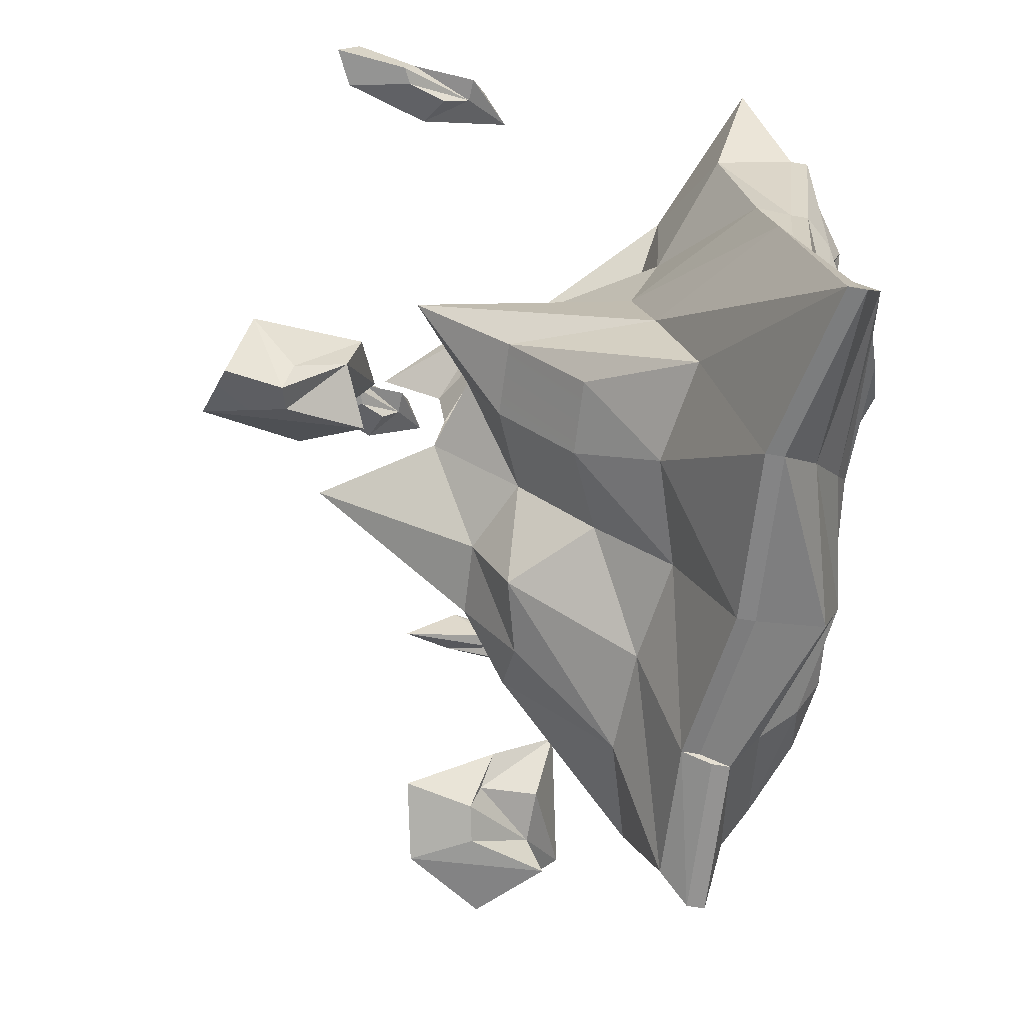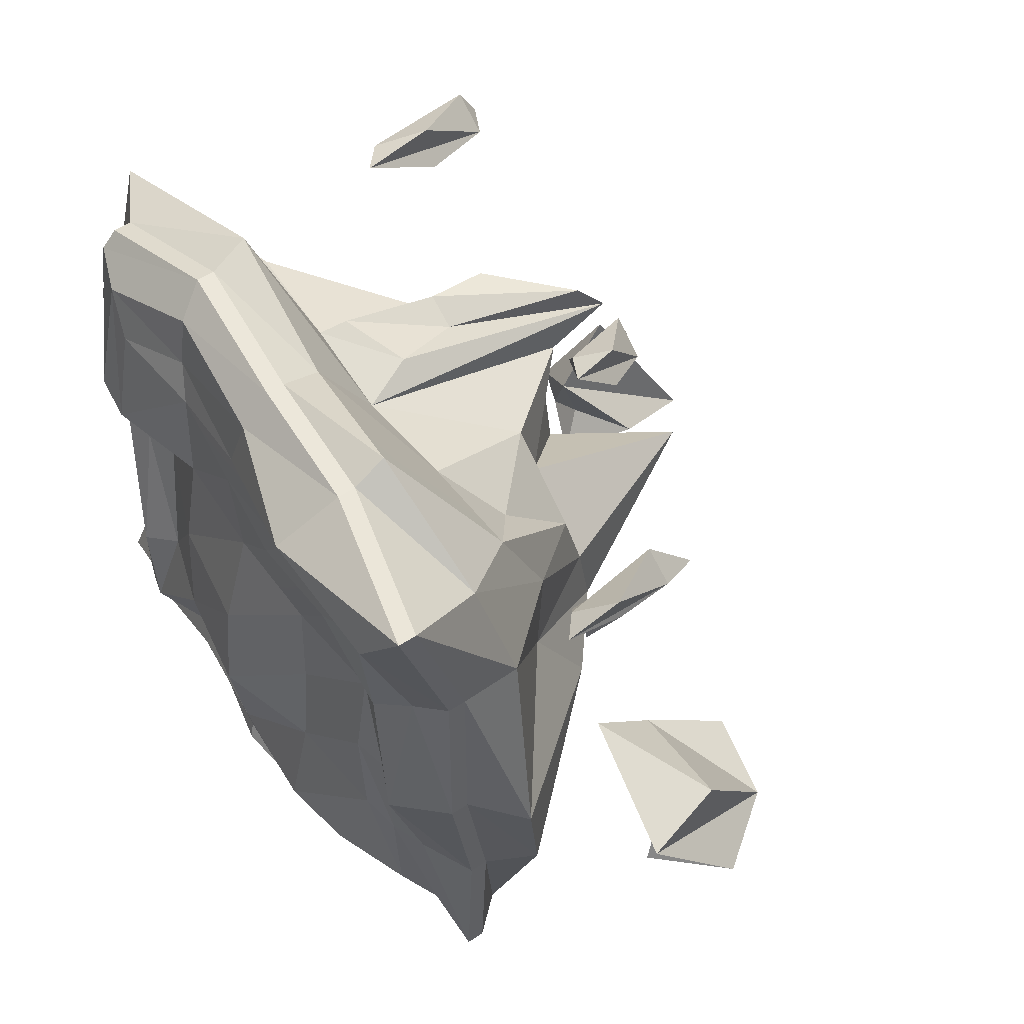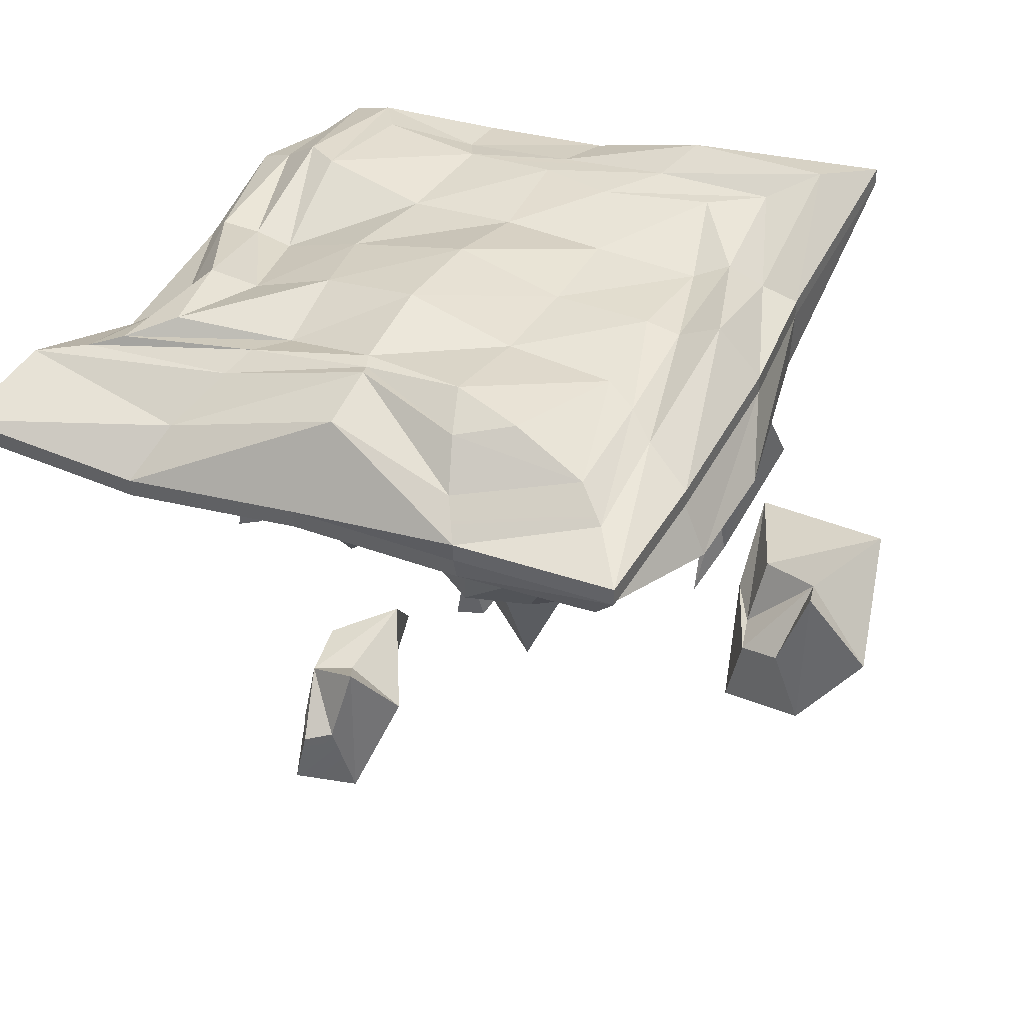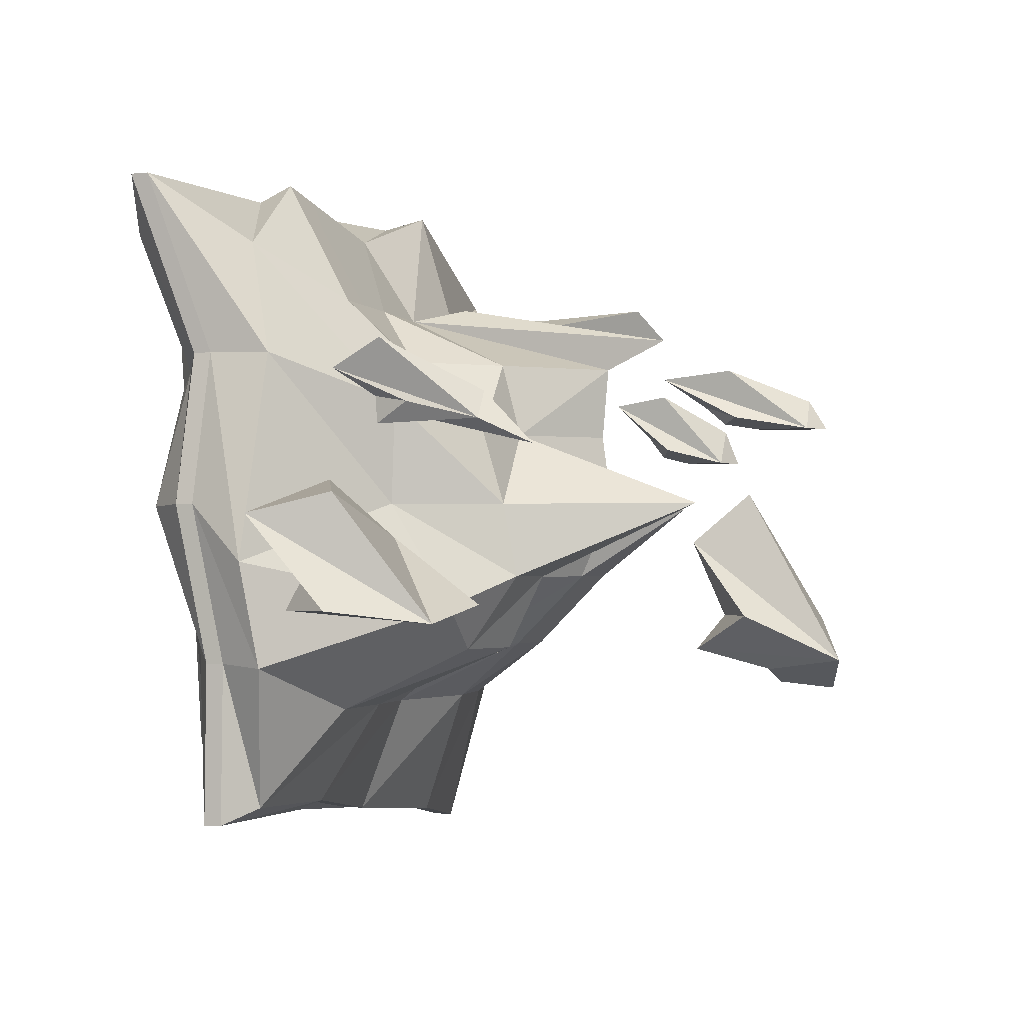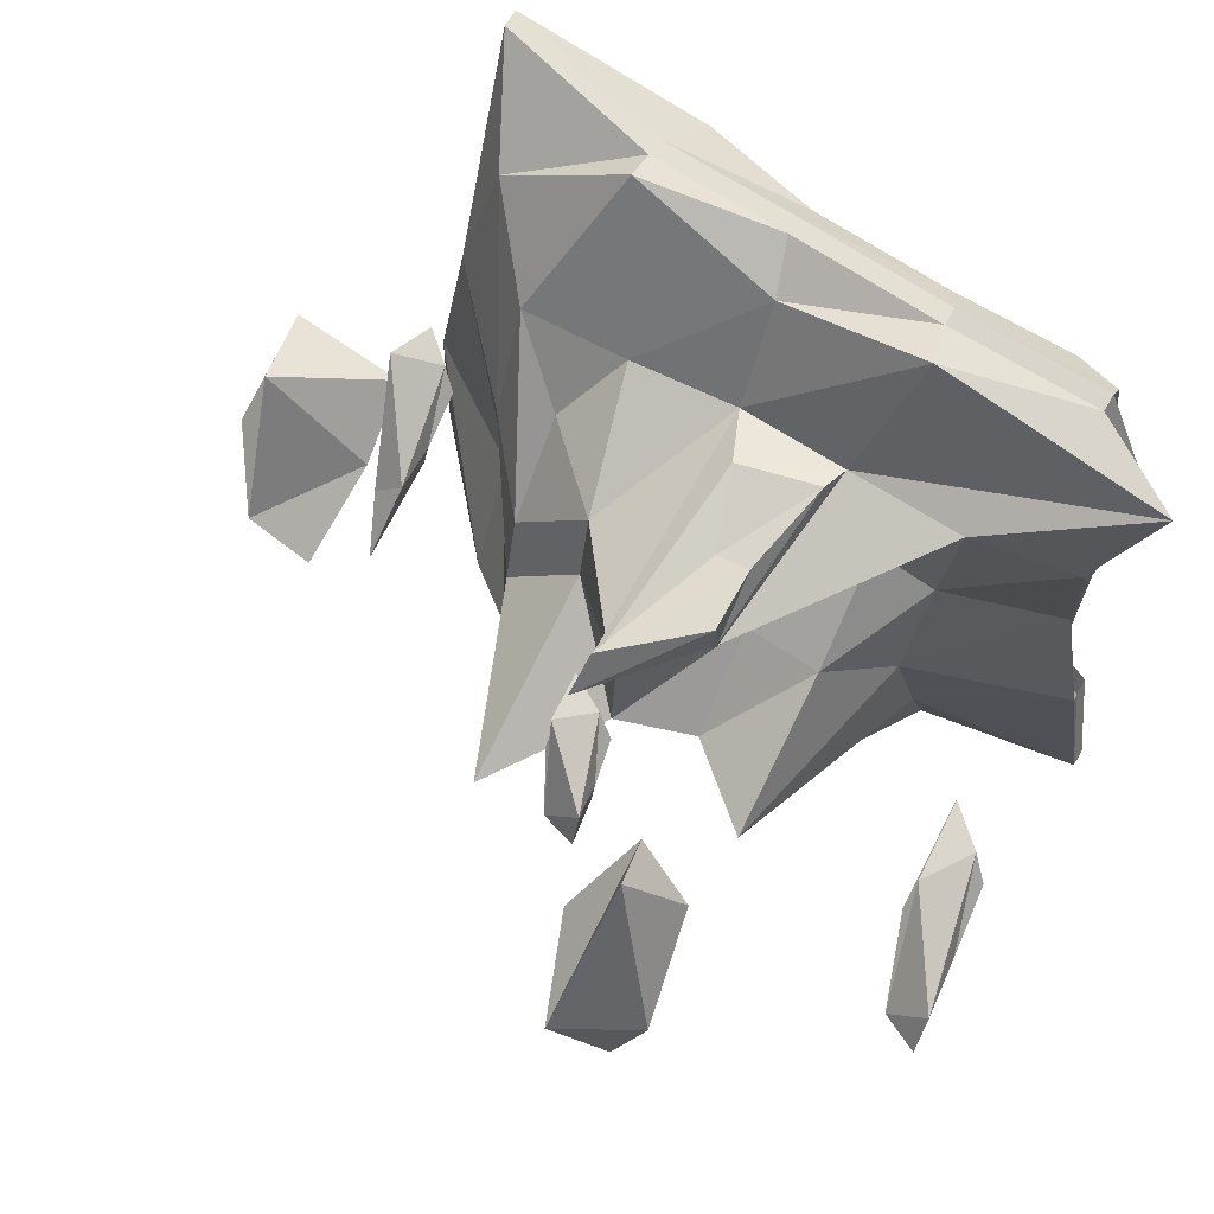
<metadata>
{"format":"obj","ext":"obj","renderer":"f3d","projection":"perspective","resolution":1024,"background":"white","views":[{"elev":-65.6,"azim":79.8,"up":"+Z"},{"elev":52.1,"azim":-126.0,"up":"+Z"},{"elev":39.8,"azim":-154.9,"up":"+Y"},{"elev":-2.9,"azim":-71.9,"up":"+Z"},{"elev":66.4,"azim":29.8,"up":"+Z"}]}
</metadata>
<code>
o L003
v 0.5651 0.1079 0.3801
v 0.4682 0.1028 0.6156
v 0.6247 0.0185 0.5711
v 0.5404 -0.02822 0.3755
v -0.2884 0.13 0.6577
v -0.5836 0.2161 0.6651
v -0.5001 0.05023 0.5457
v -0.2846 0.07145 0.6864
v -0.5559 0.07695 -0.2012
v -0.5478 0.08274 -0.4824
v -0.5049 0.02756 -0.4536
v -0.5967 -0.009063 -0.209
v -0.545 -0.000154 0.3436
v -0.3813 -0.1753 0.267
v -0.3854 -0.08653 0.4508
v -0.26 0.01457 -0.4561
v 0.02193 0.04569 -0.4903
v 0.000939 -0.04369 -0.2787
v -0.1843 -0.06982 -0.2805
v -0.6157 0.02055 -0.0254
v -0.3732 -0.2769 -0.1005
v -0.3773 -0.1678 0.08322
v 0.3259 0.02272 -0.5117
v 0.6312 0.07808 -0.5478
v 0.3715 -0.07593 -0.2686
v 0.1863 -0.1043 -0.2725
v -0.5487 0.1081 0.3459
v -0.5766 0.1278 0.07821
v 0.2196 0.07628 0.6849
v -0.04682 0.1085 0.6665
v -0.0205 0.02765 0.6186
v 0.238 0.002501 0.7062
v 0.5341 0.0628 -0.167
v 0.5351 0.08644 0.125
v 0.5404 0.02143 0.1161
v 0.5936 0.02103 -0.1584
v -0.264 0.06666 -0.4763
v 0.5826 0.1334 -0.3869
v -0.01588 -0.07376 0.459
v 0.1712 -0.08976 0.4684
v 0.3676 -0.139 -0.08472
v -0.2001 -0.08355 0.4548
v 0.3501 -0.1111 0.2768
v 0.3388 -0.1683 0.08306
v -0.3696 -0.07612 -0.2845
v 0.3712 -0.1035 0.4734
v 0.2492 -0.1351 0.3576
v 0.2542 -0.2975 0.2276
v -0.00115 -0.1788 -0.1714
v -0.1333 -0.3097 -0.1742
v -0.1446 -0.2998 0.351
v -0.0153 -0.4683 0.3505
v -0.2683 -0.3674 -0.04566
v -0.2712 -0.3431 0.08561
v 0.261 -0.3781 -0.03428
v 0.2636 -0.2475 -0.1657
v -0.2771 -0.1702 0.3481
v -0.2657 -0.2737 -0.177
v 0.2584 -0.5467 0.09713
v 0.1222 -0.3819 0.3532
v -0.2741 -0.3056 0.2169
v 0.1299 -0.402 0.4056
v 0.158 -0.1364 0.4811
v 0.1256 -0.3005 0.4697
v 0.1269 -0.407 0.463
v 0.1313 -0.24 -0.1685
v 0.1229 -0.2853 0.2254
v -0.1417 -0.333 0.2197
v -0.009176 -0.4555 0.2227
v -0.136 -0.375 -0.04281
v -0.003757 -0.3142 -0.04001
v -0.006328 -0.4718 0.09139
v -0.1383 -0.6677 0.08868
v 0.1287 -0.3725 -0.03713
v 0.1259 -0.4312 0.0942
v 0.06636 -0.2953 0.4446
v -0.009423 -0.5248 0.4611
v -0.01896 -0.5777 0.4023
v 0.02297 -0.1683 0.4812
v 0.005913 -0.5295 0.2621
v -0.05282 -0.4975 0.2768
v -0.04408 -0.5851 0.2923
v 0.05698 -0.6794 0.2314
v -0.05087 -0.593 0.1932
v -0.001991 -0.6834 0.1703
v 0.05831 -0.7024 0.1716
v 0.04705 -0.6242 0.1723
v 0.04643 -0.6136 0.2
v 0.03469 -0.5442 0.2218
v 0.01914 -0.6154 0.1717
v -0.003484 -0.5736 0.1823
v -0.004362 -0.5451 0.221
v 0.226 -0.635 -0.05129
v 0.1209 -0.5995 0.02624
v 0.1445 -0.705 0.1188
v 0.261 -0.8238 -0.1205
v 0.04677 -0.7151 -0.116
v 0.1078 -0.8836 -0.1993
v 0.2102 -0.8529 -0.2528
v 0.192 -0.7545 -0.2414
v 0.2165 -0.7411 -0.1944
v 0.217 -0.6536 -0.1469
v 0.1445 -0.7434 -0.2167
v 0.1162 -0.6073 -0.1781
v 0.1507 -0.6548 -0.1123
v -0.5945 -0.1381 0.1137
v -0.8294 -0.08729 0.04654
v -0.8012 -0.2275 0.08041
v -0.5922 -0.256 0.01334
v -0.8663 -0.2402 -0.1132
v -0.7619 -0.385 -0.133
v -0.6185 -0.4154 -0.1007
v -0.6447 -0.2902 -0.105
v -0.6325 -0.2731 -0.05213
v -0.6494 -0.1619 -0.01589
v -0.7111 -0.2761 -0.1199
v -0.7595 -0.1303 -0.1108
v -0.7423 -0.1634 -0.03678
v 0.596 -0.4872 0.3749
v 0.5372 -0.4362 0.3896
v 0.546 -0.5758 0.4051
v 0.6472 -0.7263 0.3443
v 0.5393 -0.5883 0.306
v 0.5882 -0.7325 0.2832
v 0.6485 -0.7629 0.2845
v 0.6372 -0.6383 0.2852
v 0.6366 -0.6213 0.3128
v 0.6248 -0.5106 0.3346
v 0.6093 -0.6242 0.2845
v 0.5866 -0.5575 0.2951
v 0.5857 -0.5121 0.3338
v -0.4826 -0.1602 0.3
v -0.5326 -0.1169 0.3125
v -0.5473 -0.2094 0.3615
v -0.4391 -0.3635 0.274
v -0.5138 -0.2462 0.2524
v -0.4892 -0.3688 0.2221
v -0.4491 -0.4556 0.1793
v -0.4476 -0.2887 0.2237
v -0.4481 -0.2742 0.2473
v -0.4582 -0.1802 0.2658
v -0.4713 -0.2767 0.2232
v -0.4939 -0.1853 0.2168
v -0.4913 -0.1814 0.2651
v 0.02214 0.07735 -0.4907
v 0.3261 0.05438 -0.5121
v 0.5353 0.1181 0.1247
v 0.5653 0.1396 0.3797
v 0.5828 0.165 -0.3873
v 0.5343 0.09446 -0.1674
v 0.4684 0.1345 0.6153
v 0.2198 0.1079 0.6846
v -0.5833 0.2477 0.6647
v -0.5485 0.1397 0.3456
v -0.04661 0.1402 0.6661
v -0.2882 0.1617 0.6573
v -0.2598 0.04623 -0.4564
v 0.6315 0.1097 -0.5481
v -0.5764 0.1595 0.07786
v -0.5557 0.1086 -0.2016
v -0.2637 0.09831 -0.4767
v -0.5476 0.1144 -0.4828
v 0.2897 0.1246 -0.427
v 0.1718 0.2381 -0.0756
v 0.3156 0.188 -0.08167
v 0.3602 0.2269 -0.2703
v 0.1752 0.1925 -0.2068
v -0.1892 0.2213 -0.09888
v -0.002114 0.2708 -0.096
v 0.000138 0.2439 -0.2511
v -0.1812 0.2565 -0.2813
v -0.1946 0.2033 0.2644
v -0.0105 0.2036 0.2746
v -0.005593 0.2532 0.09048
v -0.1937 0.2084 0.08681
v 0.181 0.1898 0.2793
v 0.3626 0.232 0.2852
v 0.3618 0.1448 0.111
v 0.2032 0.2117 0.08001
v -0.4349 0.2144 0.2948
v -0.426 0.2014 0.07944
v -0.4986 0.2372 0.07835
v -0.4912 0.1735 0.3199
v -0.4298 0.1904 -0.134
v -0.4266 0.1794 -0.3331
v -0.4791 0.1381 -0.377
v -0.4755 0.1591 -0.168
v 0.1943 0.1712 0.5405
v -0.01756 0.2072 0.5145
v -0.04551 0.1909 0.6133
v 0.1945 0.1582 0.6364
v -0.2177 0.2338 0.5044
v -0.424 0.2352 0.5071
v -0.5042 0.2708 0.5688
v -0.2577 0.2659 0.5765
v 0.3855 0.2229 -0.1153
v 0.4283 0.1583 0.111
v 0.4953 0.1648 0.1051
v 0.4366 0.1523 -0.1367
v 0.4218 0.2289 0.3206
v 0.3908 0.1922 0.5671
v 0.4696 0.1608 0.5865
v 0.4942 0.1756 0.3496
v -0.009985 0.2141 -0.4029
v -0.2048 0.2154 -0.3531
v -0.008657 0.2407 -0.2774
v -0.01782 0.2506 -0.3049
v -0.23 0.1472 -0.4197
v 0.2106 0.2105 -0.2806
v 0.4359 0.2009 -0.3272
v 0.4955 0.179 -0.3491
v 0.2349 0.1864 -0.3301
v -0.2979 0.233 -0.3079
v 0.3418 0.2056 0.4921
v -0.007545 0.2144 0.4551
v -0.1412 0.2267 0.4096
v -0.3322 0.235 0.4445
v 0.1628 0.1911 0.4807
v -0.3654 0.2119 0.07969
v -0.3739 0.2088 -0.1028
v -0.3784 0.1943 0.2672
f 1 2 3
f 3 4 1
f 5 6 7
f 7 8 5
f 9 10 11
f 11 12 9
f 7 13 14
f 14 15 7
f 16 17 18
f 18 19 16
f 20 12 21
f 21 22 20
f 23 24 25
f 25 26 23
f 27 28 20
f 20 13 27
f 29 30 31
f 31 32 29
f 33 34 35
f 35 36 33
f 10 37 16
f 16 11 10
f 38 33 36
f 36 24 38
f 2 29 32
f 32 3 2
f 6 27 13
f 13 7 6
f 32 31 39
f 39 40 32
f 24 36 41
f 41 25 24
f 8 7 15
f 15 42 8
f 35 4 43
f 43 44 35
f 13 20 22
f 22 14 13
f 12 11 45
f 45 21 12
f 11 16 19
f 19 45 11
f 36 35 44
f 44 41 36
f 17 23 26
f 26 18 17
f 3 32 40
f 40 46 3
f 4 3 46
f 46 43 4
f 31 8 42
f 42 39 31
f 28 9 12
f 12 20 28
f 30 5 8
f 8 31 30
f 34 1 4
f 4 35 34
f 43 46 47
f 47 48 43
f 19 18 49
f 49 50 19
f 39 42 51
f 51 52 39
f 22 21 53
f 53 54 22
f 25 41 55
f 55 56 25
f 42 15 57
f 57 51 42
f 21 45 58
f 58 53 21
f 41 44 59
f 59 55 41
f 46 40 60
f 60 47 46
f 15 14 61
f 61 57 15
f 62 63 64
f 64 65 62
f 14 22 54
f 54 61 14
f 18 26 66
f 66 49 18
f 26 25 56
f 56 66 26
f 44 43 48
f 48 59 44
f 45 19 50
f 50 58 45
f 67 48 47
f 47 60 67
f 68 69 52
f 52 51 68
f 70 71 72
f 72 73 70
f 74 55 59
f 59 75 74
f 71 74 75
f 75 72 71
f 49 66 74
f 74 71 49
f 66 56 55
f 55 74 66
f 53 70 73
f 73 54 53
f 58 50 70
f 70 53 58
f 50 49 71
f 71 70 50
f 61 68 51
f 51 57 61
f 54 73 68
f 68 61 54
f 72 69 68
f 68 73 72
f 69 67 60
f 60 52 69
f 72 75 67
f 67 69 72
f 75 59 48
f 48 67 75
f 64 76 77
f 77 65 64
f 78 62 65
f 65 77 78
f 63 79 76
f 76 64 63
f 78 77 76
f 76 79 78
f 39 52 78
f 78 79 39
f 40 39 79
f 79 63 40
f 52 60 62
f 62 78 52
f 60 40 63
f 63 62 60
f 80 81 82
f 82 83 80
f 81 84 85
f 85 82 81
f 85 86 83
f 83 82 85
f 83 86 87
f 87 88 83
f 80 83 88
f 88 89 80
f 86 85 90
f 90 87 86
f 85 84 91
f 91 90 85
f 84 81 92
f 92 91 84
f 81 80 89
f 89 92 81
f 92 89 88
f 92 88 87
f 92 87 90
f 92 90 91
f 93 94 95
f 95 96 93
f 94 97 98
f 98 95 94
f 98 99 96
f 96 95 98
f 96 99 100
f 100 101 96
f 93 96 101
f 101 102 93
f 99 98 103
f 103 100 99
f 98 97 104
f 104 103 98
f 97 94 105
f 105 104 97
f 94 93 102
f 102 105 94
f 102 101 100
f 102 100 103
f 102 103 104
f 105 102 104
f 106 107 108
f 108 109 106
f 107 110 111
f 111 108 107
f 111 112 109
f 109 108 111
f 109 112 113
f 113 114 109
f 106 109 114
f 114 115 106
f 112 111 116
f 116 113 112
f 111 110 117
f 117 116 111
f 110 107 118
f 118 117 110
f 107 106 115
f 115 118 107
f 118 115 114
f 118 114 113
f 118 113 116
f 118 116 117
f 119 120 121
f 121 122 119
f 120 123 124
f 124 121 120
f 124 125 122
f 122 121 124
f 122 125 126
f 126 127 122
f 119 122 127
f 127 128 119
f 125 124 129
f 129 126 125
f 124 123 130
f 130 129 124
f 123 120 131
f 131 130 123
f 120 119 128
f 128 131 120
f 131 128 127
f 131 127 126
f 131 126 129
f 131 129 130
f 132 133 134
f 134 135 132
f 133 136 137
f 137 134 133
f 137 138 135
f 135 134 137
f 135 138 139
f 139 140 135
f 132 135 140
f 140 141 132
f 138 137 142
f 142 139 138
f 137 136 143
f 143 142 137
f 144 143 136
f 136 133 144
f 133 132 141
f 141 144 133
f 144 141 140
f 144 140 139
f 144 139 142
f 144 142 143
f 23 17 145
f 145 146 23
f 1 34 147
f 147 148 1
f 33 38 149
f 149 150 33
f 29 2 151
f 151 152 29
f 2 1 148
f 148 151 2
f 34 33 150
f 150 147 34
f 27 6 153
f 153 154 27
f 5 30 155
f 155 156 5
f 17 16 157
f 157 145 17
f 30 29 152
f 152 155 30
f 24 23 146
f 146 158 24
f 28 27 154
f 154 159 28
f 6 5 156
f 156 153 6
f 9 28 159
f 159 160 9
f 16 37 161
f 161 157 16
f 38 24 158
f 158 149 38
f 10 9 160
f 160 162 10
f 37 10 162
f 162 161 37
f 163 149 158
f 158 146 163
f 164 165 166
f 166 167 164
f 168 169 170
f 170 171 168
f 172 173 174
f 174 175 172
f 176 177 178
f 178 179 176
f 180 181 182
f 182 183 180
f 184 185 186
f 186 187 184
f 188 189 190
f 190 191 188
f 192 193 194
f 194 195 192
f 196 197 198
f 198 199 196
f 200 201 202
f 202 203 200
f 161 204 145
f 145 157 161
f 205 206 207
f 207 208 205
f 209 210 211
f 211 212 209
f 206 209 212
f 212 207 206
f 170 167 209
f 209 206 170
f 167 166 210
f 210 209 167
f 185 205 208
f 208 186 185
f 213 171 205
f 205 185 213
f 171 170 206
f 206 205 171
f 186 208 161
f 161 162 186
f 208 207 204
f 204 161 208
f 197 200 203
f 203 198 197
f 178 177 200
f 200 197 178
f 177 214 201
f 201 200 177
f 210 196 199
f 199 211 210
f 166 165 196
f 196 210 166
f 165 178 197
f 197 196 165
f 211 199 150
f 150 149 211
f 199 198 147
f 147 150 199
f 189 192 195
f 195 190 189
f 215 216 192
f 192 189 215
f 216 217 193
f 193 192 216
f 201 188 191
f 191 202 201
f 214 218 188
f 188 201 214
f 218 215 189
f 189 188 218
f 202 191 152
f 152 151 202
f 191 190 155
f 155 152 191
f 181 184 187
f 187 182 181
f 219 220 184
f 184 181 219
f 220 213 185
f 185 184 220
f 193 180 183
f 183 194 193
f 217 221 180
f 180 193 217
f 221 219 181
f 181 180 221
f 194 183 154
f 154 153 194
f 183 182 159
f 159 154 183
f 173 176 179
f 179 174 173
f 215 218 176
f 176 173 215
f 218 214 177
f 177 176 218
f 221 172 175
f 175 219 221
f 217 216 172
f 172 221 217
f 216 215 173
f 173 172 216
f 220 168 171
f 171 213 220
f 219 175 168
f 168 220 219
f 175 174 169
f 169 168 175
f 169 164 167
f 167 170 169
f 174 179 164
f 164 169 174
f 179 178 165
f 165 164 179
f 182 187 160
f 160 159 182
f 187 186 162
f 162 160 187
f 190 195 156
f 156 155 190
f 195 194 153
f 153 156 195
f 198 203 148
f 148 147 198
f 203 202 151
f 151 148 203
f 204 163 146
f 146 145 204
f 207 212 163
f 163 204 207
f 212 211 149
f 149 163 212

</code>
